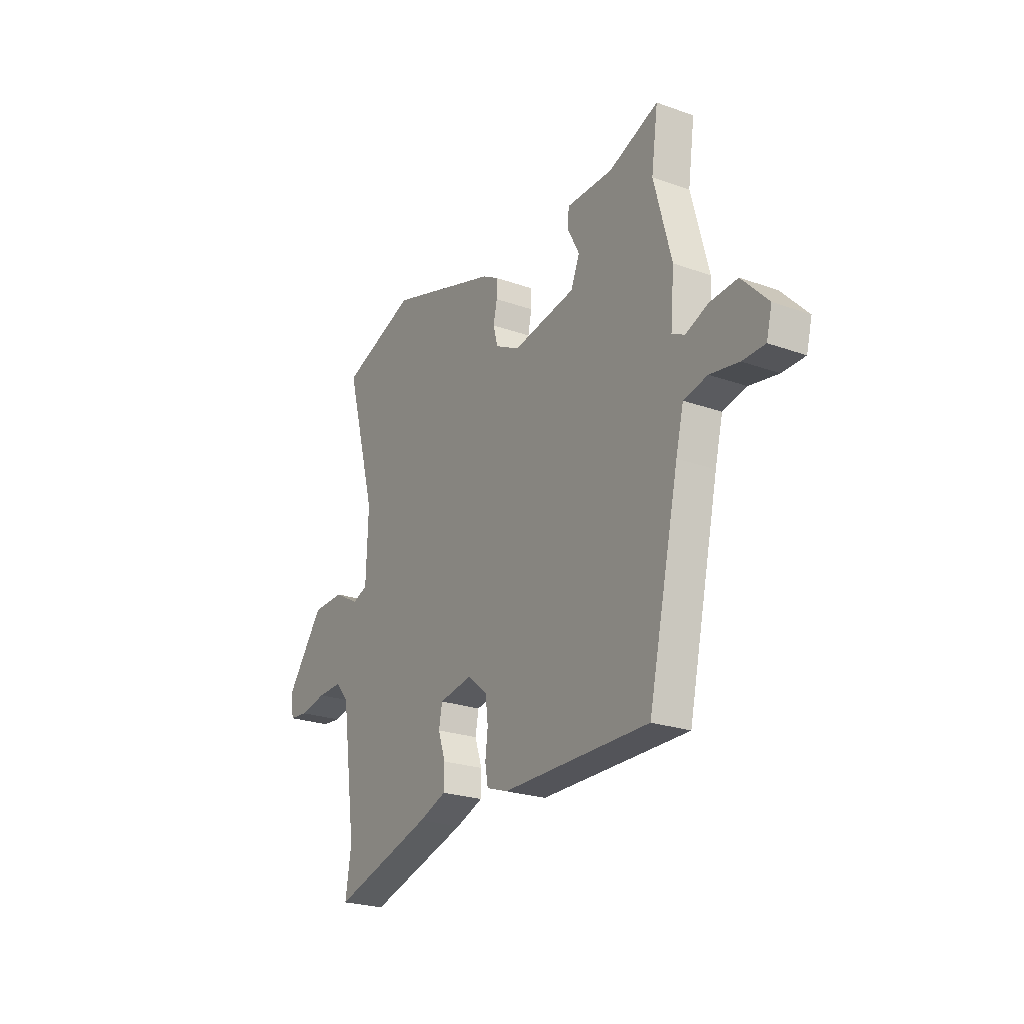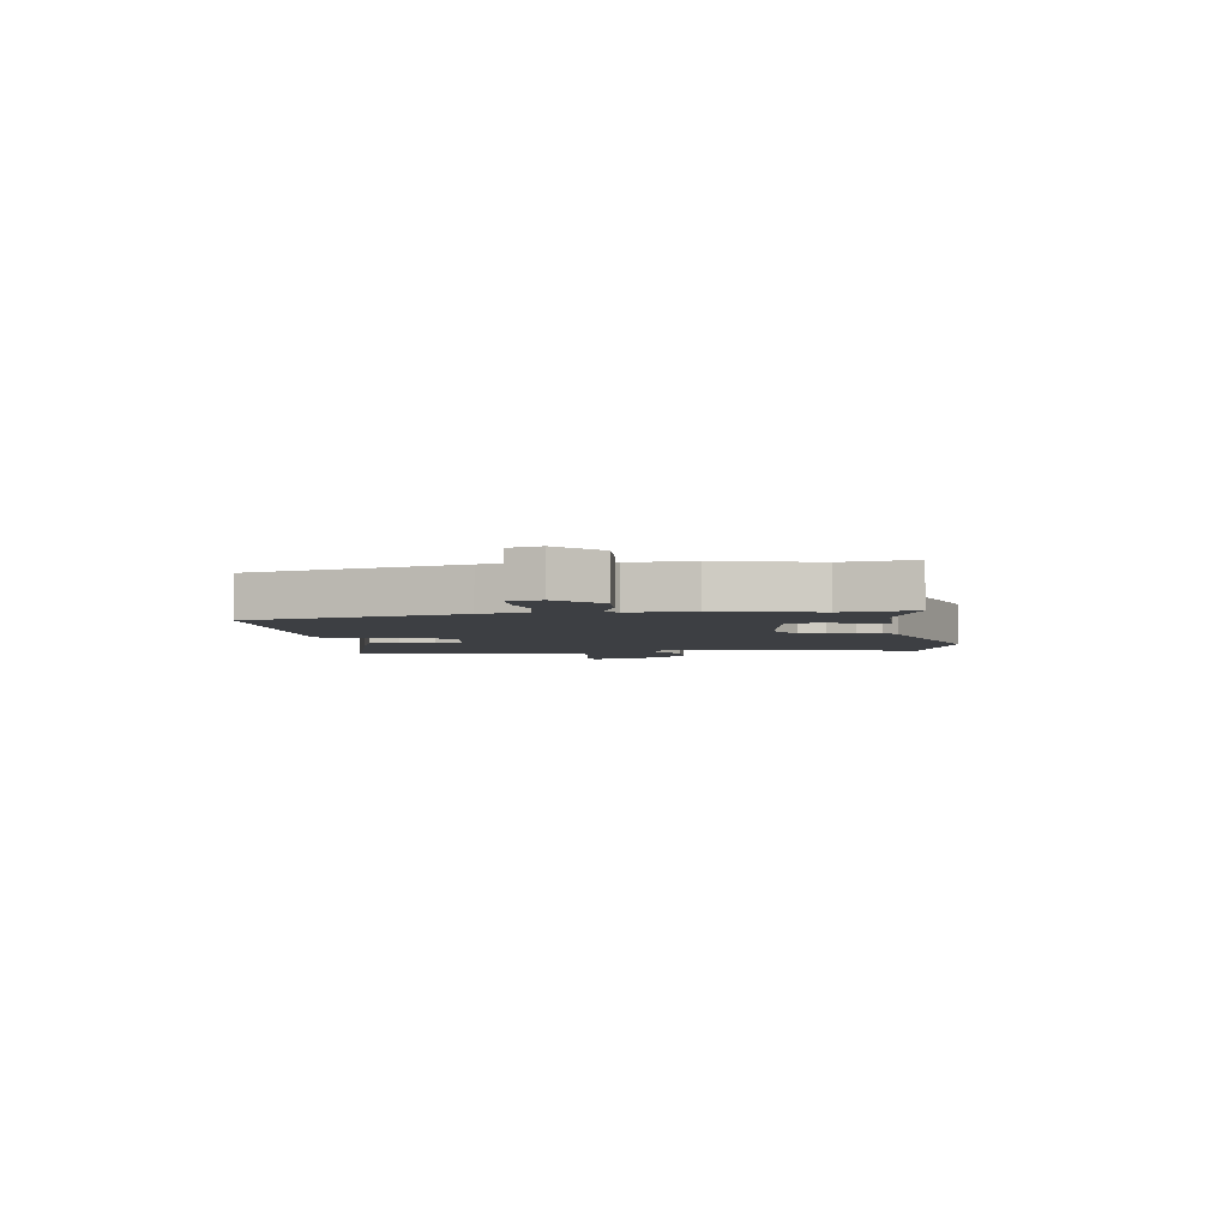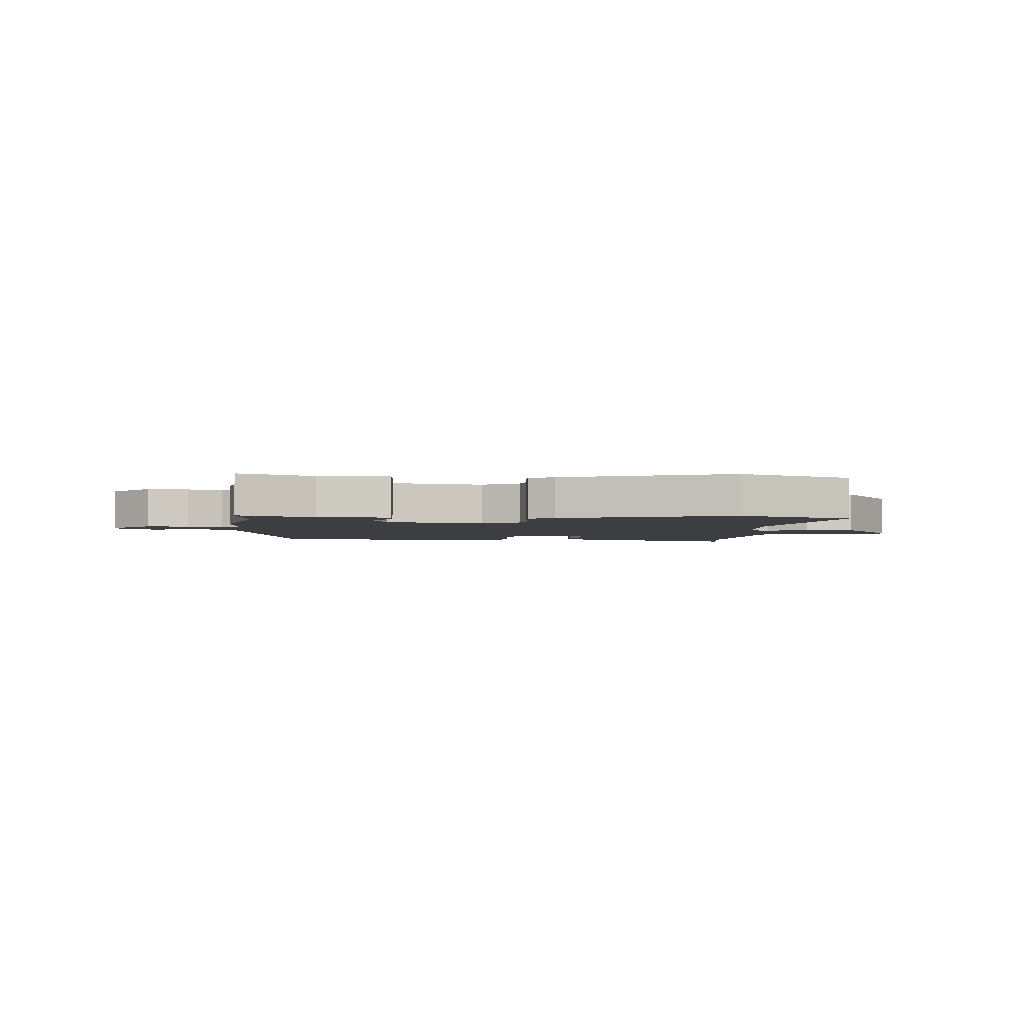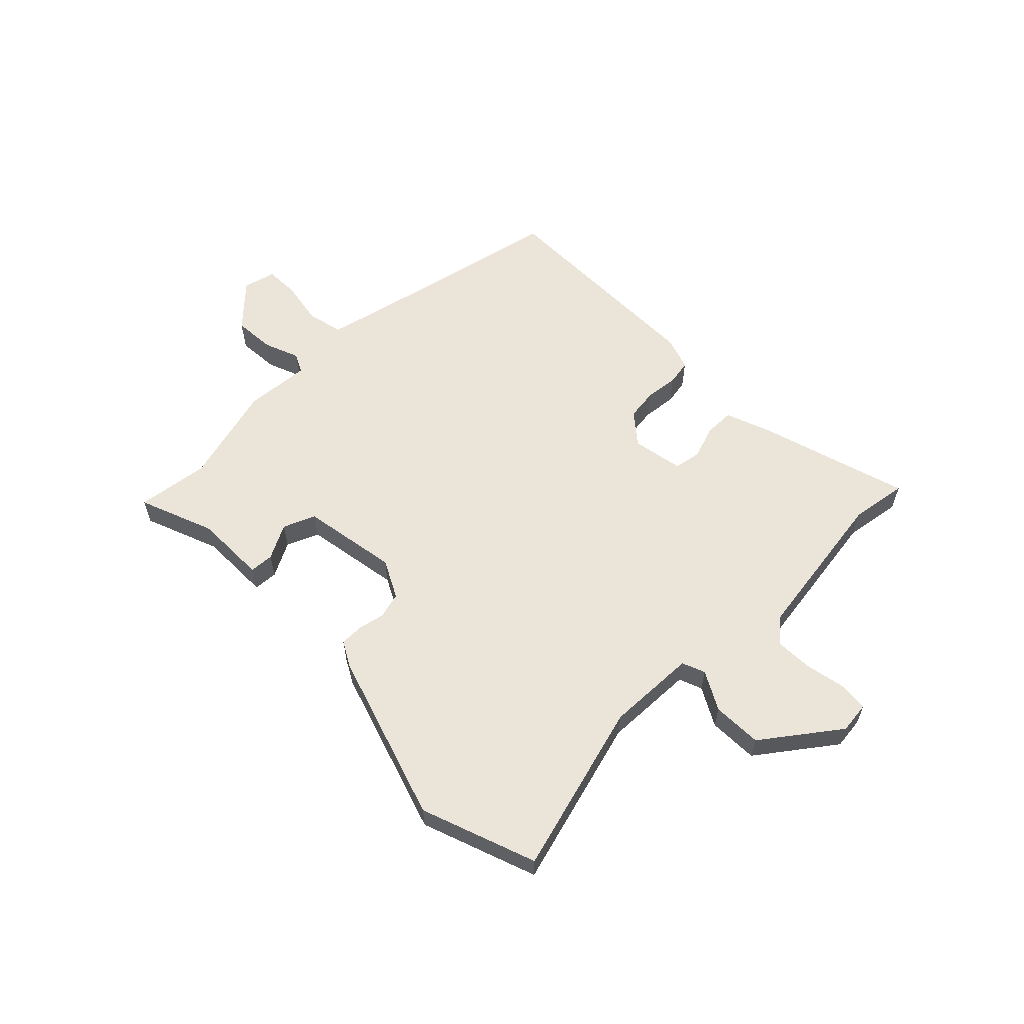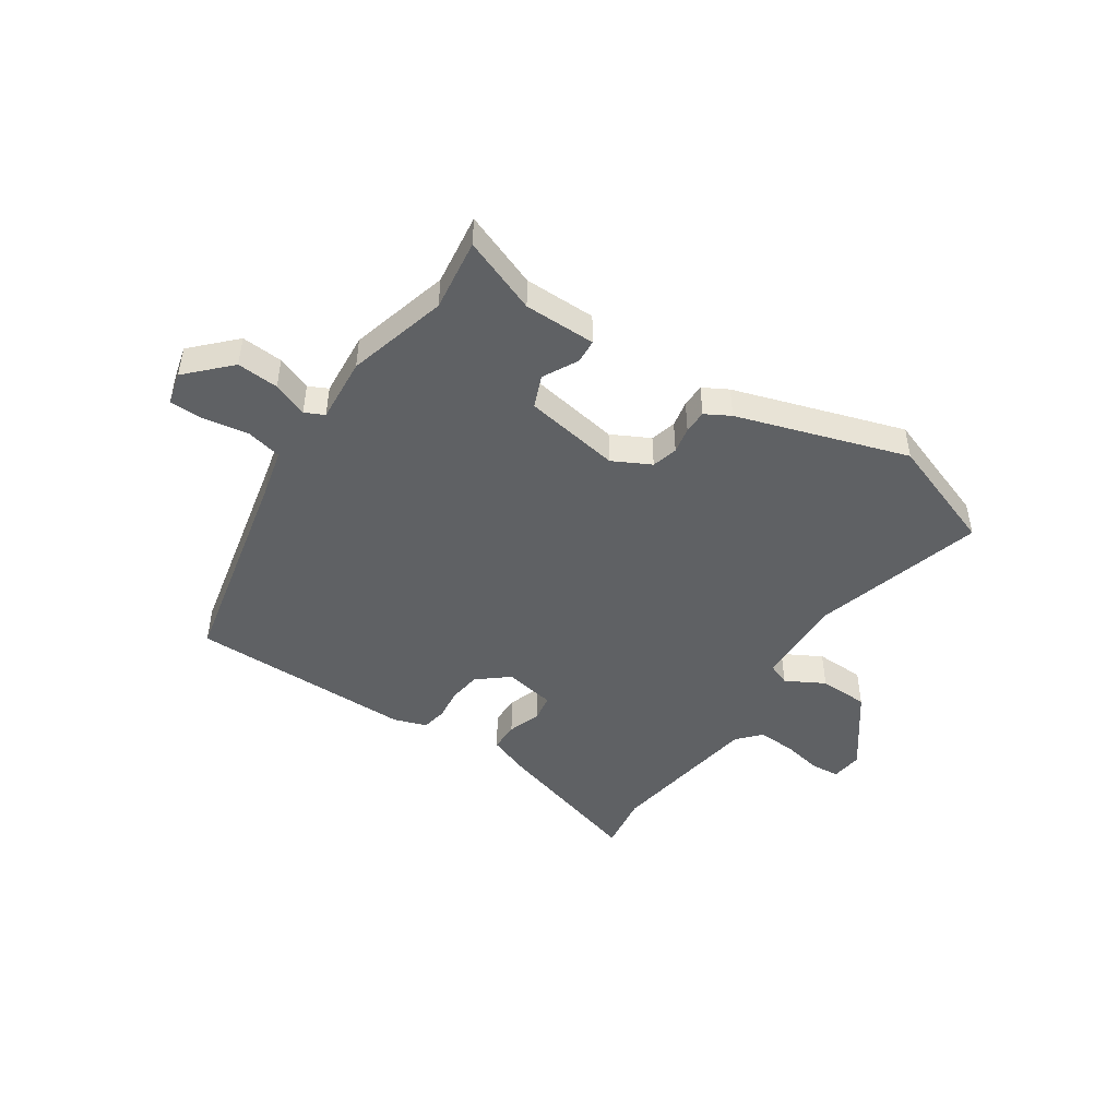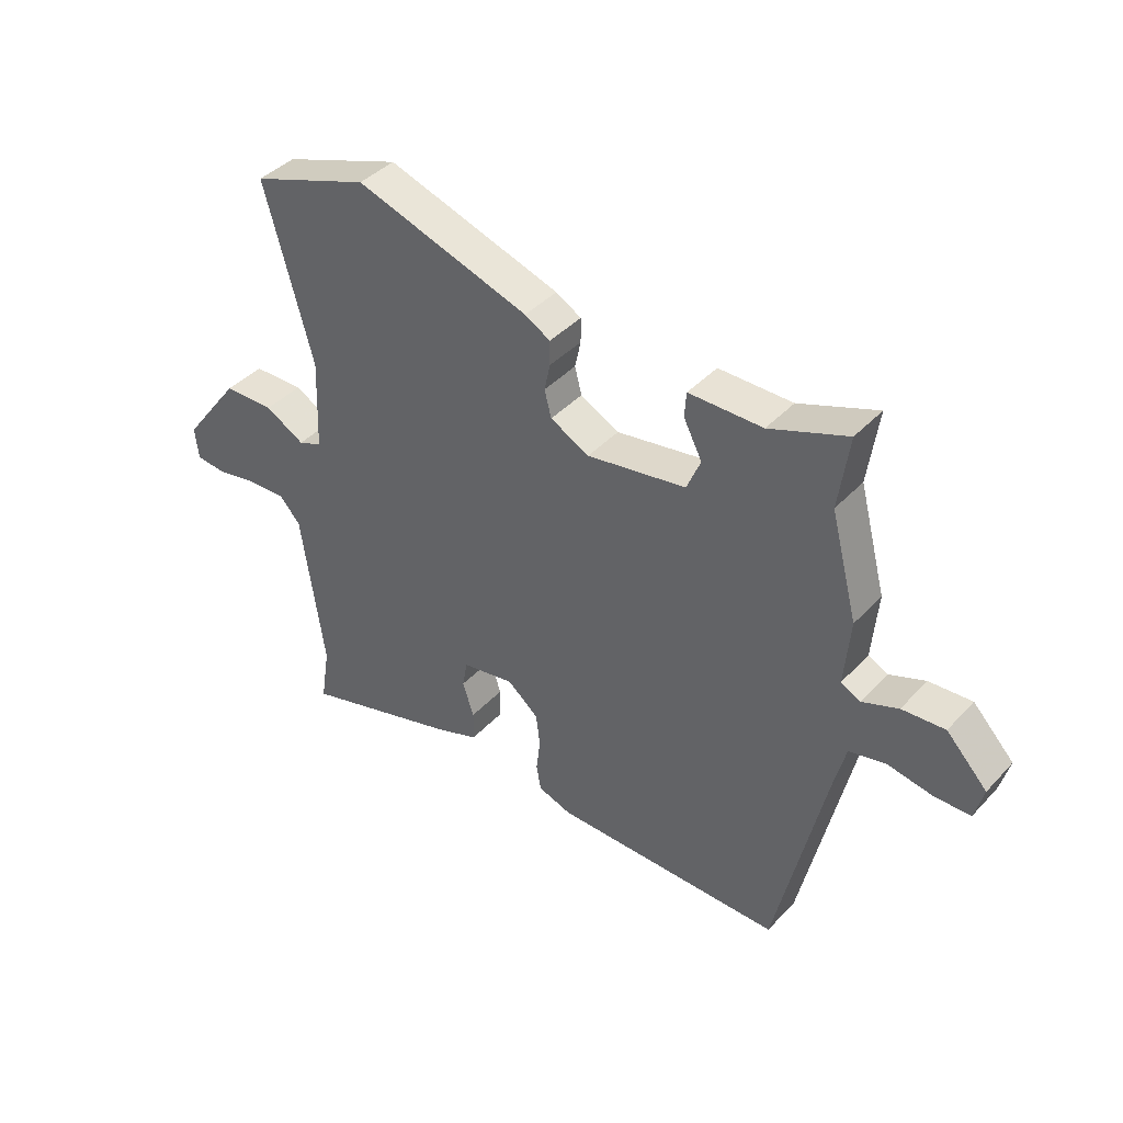
<metadata>
{"format":"obj","ext":"obj","renderer":"f3d","projection":"perspective","resolution":1024,"background":"white","views":[{"elev":-23.9,"azim":-120.8,"up":"+Z"},{"elev":-4.0,"azim":-81.8,"up":"+Y"},{"elev":-3.1,"azim":-4.5,"up":"+Y"},{"elev":59.4,"azim":45.2,"up":"+Y"},{"elev":-46.6,"azim":-34.1,"up":"+Y"},{"elev":40.9,"azim":-141.6,"up":"+Z"}]}
</metadata>
<code>
v 0.34 0.07 0.557
v 0.545 0.07 0.484
v 0.462 0.07 0.18
v 0.468 0.07 0.02
v 0.509 0.07 0.004
v 0.577 0.07 0.042
v 0.665 0.07 0.04
v 0.765 0.07 -0.093
v 0.759 0.07 -0.149
v 0.708 0.07 -0.154
v 0.635 0.07 -0.14
v 0.568 0.07 -0.138
v 0.532 0.07 -0.179
v 0.493 0.07 -0.456
v 0.509 0.07 -0.557
v 0.236 0.07 -0.477
v 0.161 0.07 -0.449
v 0.16 0.07 -0.396
v 0.18 0.07 -0.337
v 0.171 0.07 -0.289
v 0.08 0.07 -0.273
v 0.026 0.07 -0.318
v 0.019 0.07 -0.375
v 0.026 0.07 -0.433
v 0.018 0.07 -0.478
v -0.04 0.07 -0.498
v -0.438 0.07 -0.5
v -0.522 0.07 -0.123
v -0.543 0.07 -0.038
v -0.607 0.07 -0.024
v -0.685 0.07 -0.038
v -0.746 0.07 -0.037
v -0.761 0.07 0.021
v -0.69 0.07 0.095
v -0.616 0.07 0.09
v -0.554 0.07 0.066
v -0.52 0.07 0.083
v -0.53 0.07 0.199
v -0.483 0.07 0.377
v -0.501 0.07 0.505
v -0.367 0.07 0.454
v -0.24 0.07 0.454
v -0.237 0.07 0.411
v -0.269 0.07 0.349
v -0.245 0.07 0.292
v -0.074 0.07 0.264
v -0.007 0.07 0.299
v 0.005 0.07 0.345
v -0.005 0.07 0.392
v -0.005 0.07 0.434
v 0.039 0.07 0.459
v 0.34 0 0.557
v 0.545 0 0.484
v 0.462 0 0.18
v 0.468 0 0.02
v 0.509 0 0.004
v 0.577 0 0.042
v 0.665 0 0.04
v 0.765 0 -0.093
v 0.759 0 -0.149
v 0.708 0 -0.154
v 0.635 0 -0.14
v 0.568 0 -0.138
v 0.532 0 -0.179
v 0.493 0 -0.456
v 0.509 0 -0.557
v 0.236 0 -0.477
v 0.161 0 -0.449
v 0.16 0 -0.396
v 0.18 0 -0.337
v 0.171 0 -0.289
v 0.08 0 -0.273
v 0.026 0 -0.318
v 0.019 0 -0.375
v 0.026 0 -0.433
v 0.018 0 -0.478
v -0.04 0 -0.498
v -0.438 0 -0.5
v -0.522 0 -0.123
v -0.543 0 -0.038
v -0.607 0 -0.024
v -0.685 0 -0.038
v -0.746 0 -0.037
v -0.761 0 0.021
v -0.69 0 0.095
v -0.616 0 0.09
v -0.554 0 0.066
v -0.52 0 0.083
v -0.53 0 0.199
v -0.483 0 0.377
v -0.501 0 0.505
v -0.367 0 0.454
v -0.24 0 0.454
v -0.237 0 0.411
v -0.269 0 0.349
v -0.245 0 0.292
v -0.074 0 0.264
v -0.007 0 0.299
v 0.005 0 0.345
v -0.005 0 0.392
v -0.005 0 0.434
v 0.039 0 0.459
f 48 49 50 51
f 47 48 51 1
f 41 42 43 44
f 39 40 41 44
f 37 38 39 44
f 37 44 45
f 33 34 35 36
f 31 32 33 36
f 30 31 36 37
f 29 30 37 45
f 25 26 27 28
f 23 24 25 28
f 22 23 28 29
f 21 22 29 45
f 16 17 18 19
f 14 15 16 19
f 13 14 19 20
f 12 13 20 21
f 8 9 10 11
f 8 11 12
f 5 6 7 8
f 5 8 12
f 4 5 12 21
f 47 1 2 3
f 46 47 3 4
f 4 21 45 46
f 102 101 100 99
f 52 102 99 98
f 95 94 93 92
f 95 92 91 90
f 95 90 89 88
f 96 95 88
f 87 86 85 84
f 87 84 83 82
f 88 87 82 81
f 96 88 81 80
f 79 78 77 76
f 79 76 75 74
f 80 79 74 73
f 96 80 73 72
f 70 69 68 67
f 70 67 66 65
f 71 70 65 64
f 72 71 64 63
f 62 61 60 59
f 63 62 59
f 59 58 57 56
f 63 59 56
f 72 63 56 55
f 54 53 52 98
f 55 54 98 97
f 97 96 72 55
f 1 52 53 2
f 2 53 54 3
f 3 54 55 4
f 4 55 56 5
f 5 56 57 6
f 6 57 58 7
f 7 58 59 8
f 8 59 60 9
f 9 60 61 10
f 10 61 62 11
f 11 62 63 12
f 12 63 64 13
f 13 64 65 14
f 14 65 66 15
f 15 66 67 16
f 16 67 68 17
f 17 68 69 18
f 18 69 70 19
f 19 70 71 20
f 20 71 72 21
f 21 72 73 22
f 22 73 74 23
f 23 74 75 24
f 24 75 76 25
f 25 76 77 26
f 26 77 78 27
f 27 78 79 28
f 28 79 80 29
f 29 80 81 30
f 30 81 82 31
f 31 82 83 32
f 32 83 84 33
f 33 84 85 34
f 34 85 86 35
f 35 86 87 36
f 36 87 88 37
f 37 88 89 38
f 38 89 90 39
f 39 90 91 40
f 40 91 92 41
f 41 92 93 42
f 42 93 94 43
f 43 94 95 44
f 44 95 96 45
f 45 96 97 46
f 46 97 98 47
f 47 98 99 48
f 48 99 100 49
f 49 100 101 50
f 50 101 102 51
f 51 102 52 1

</code>
